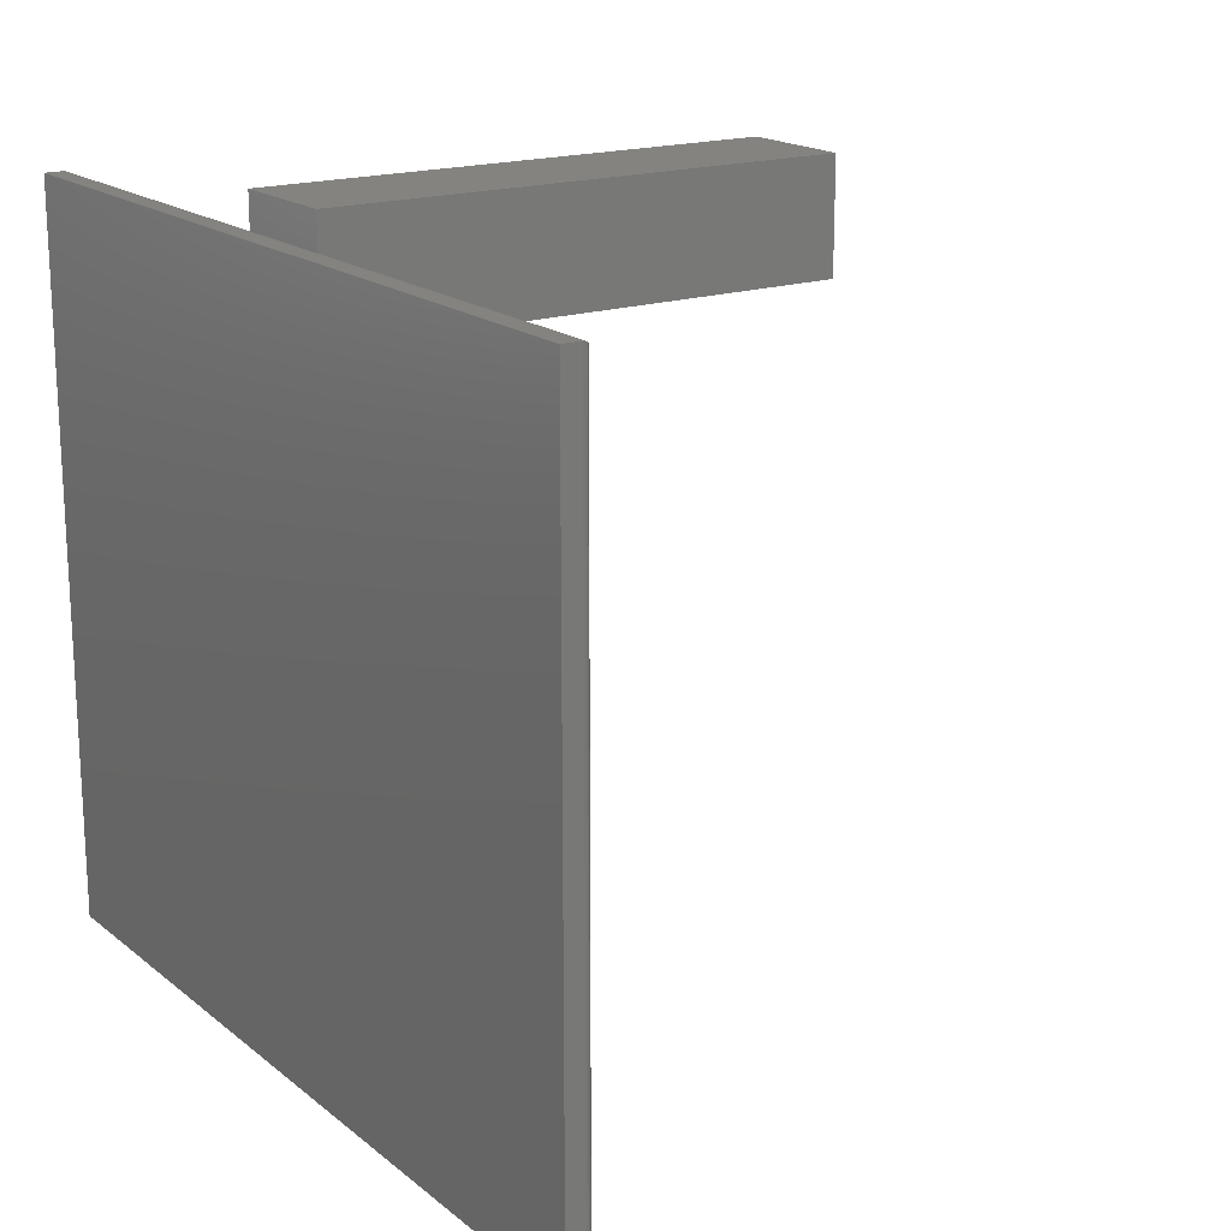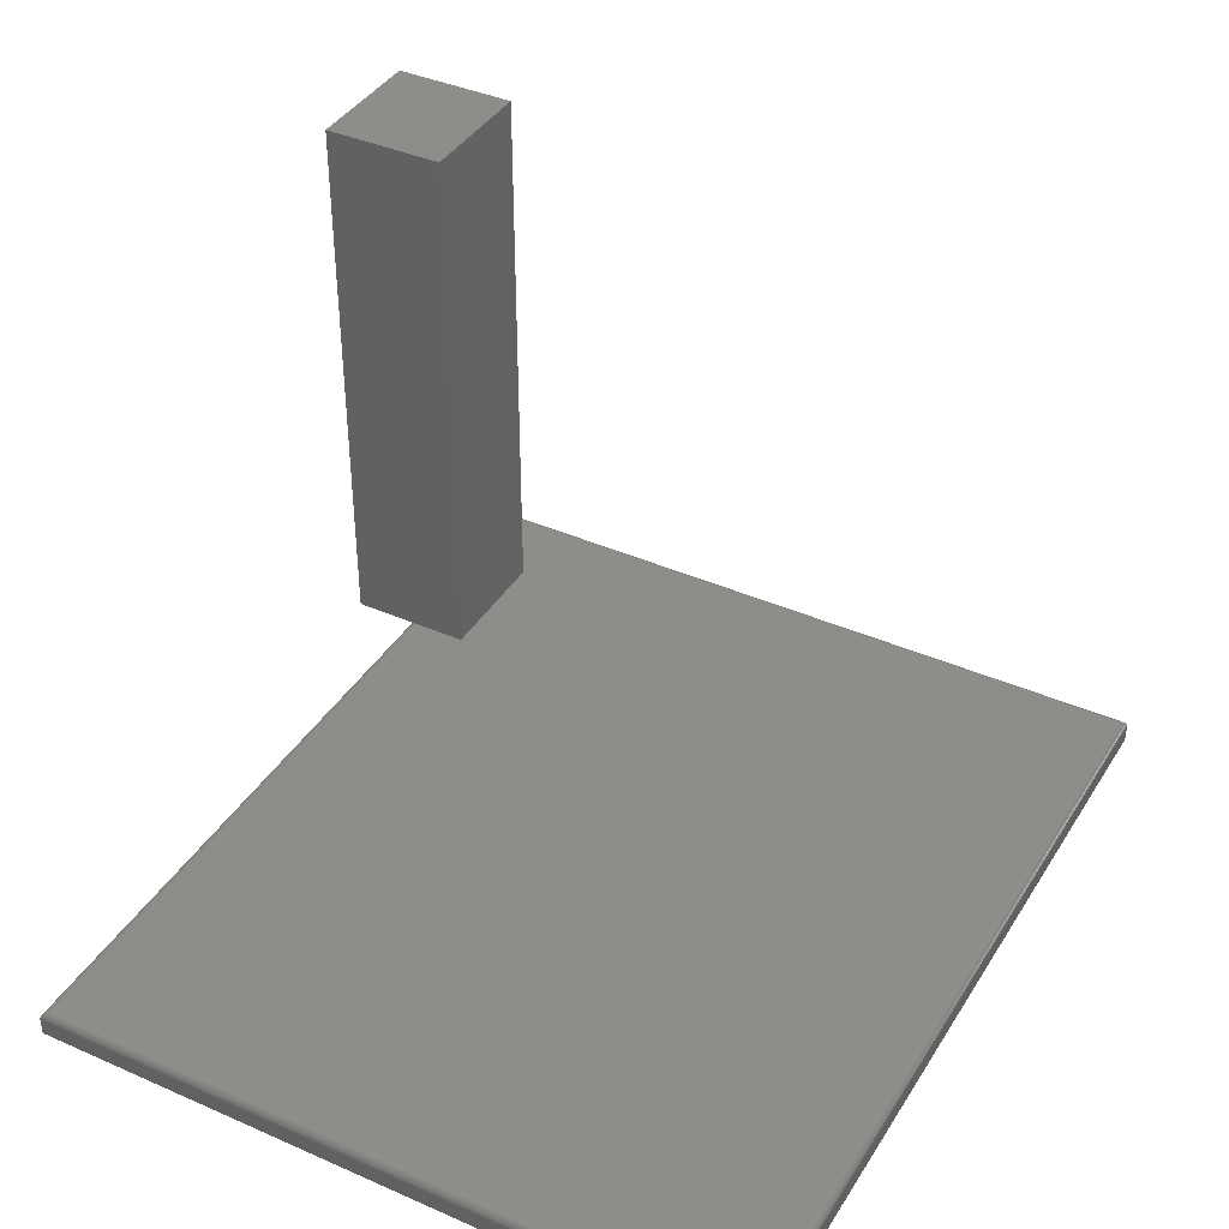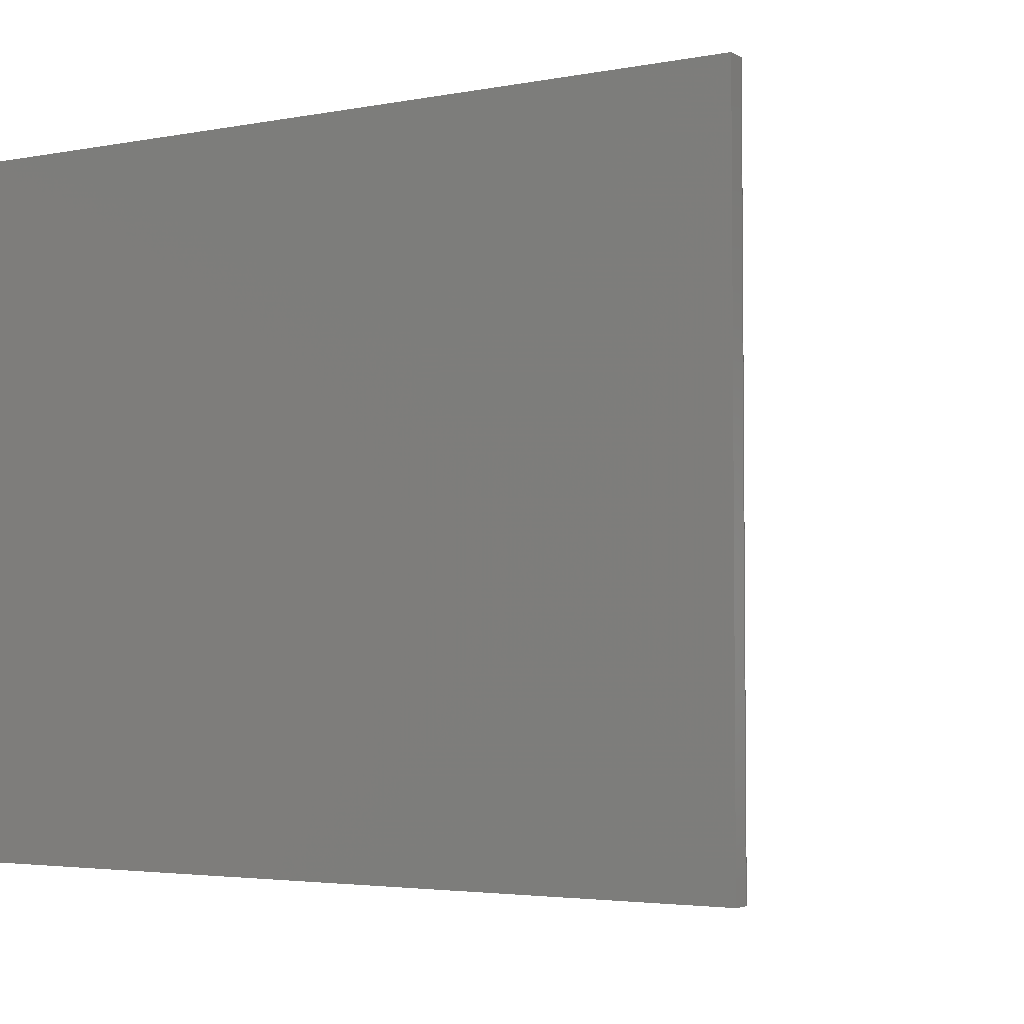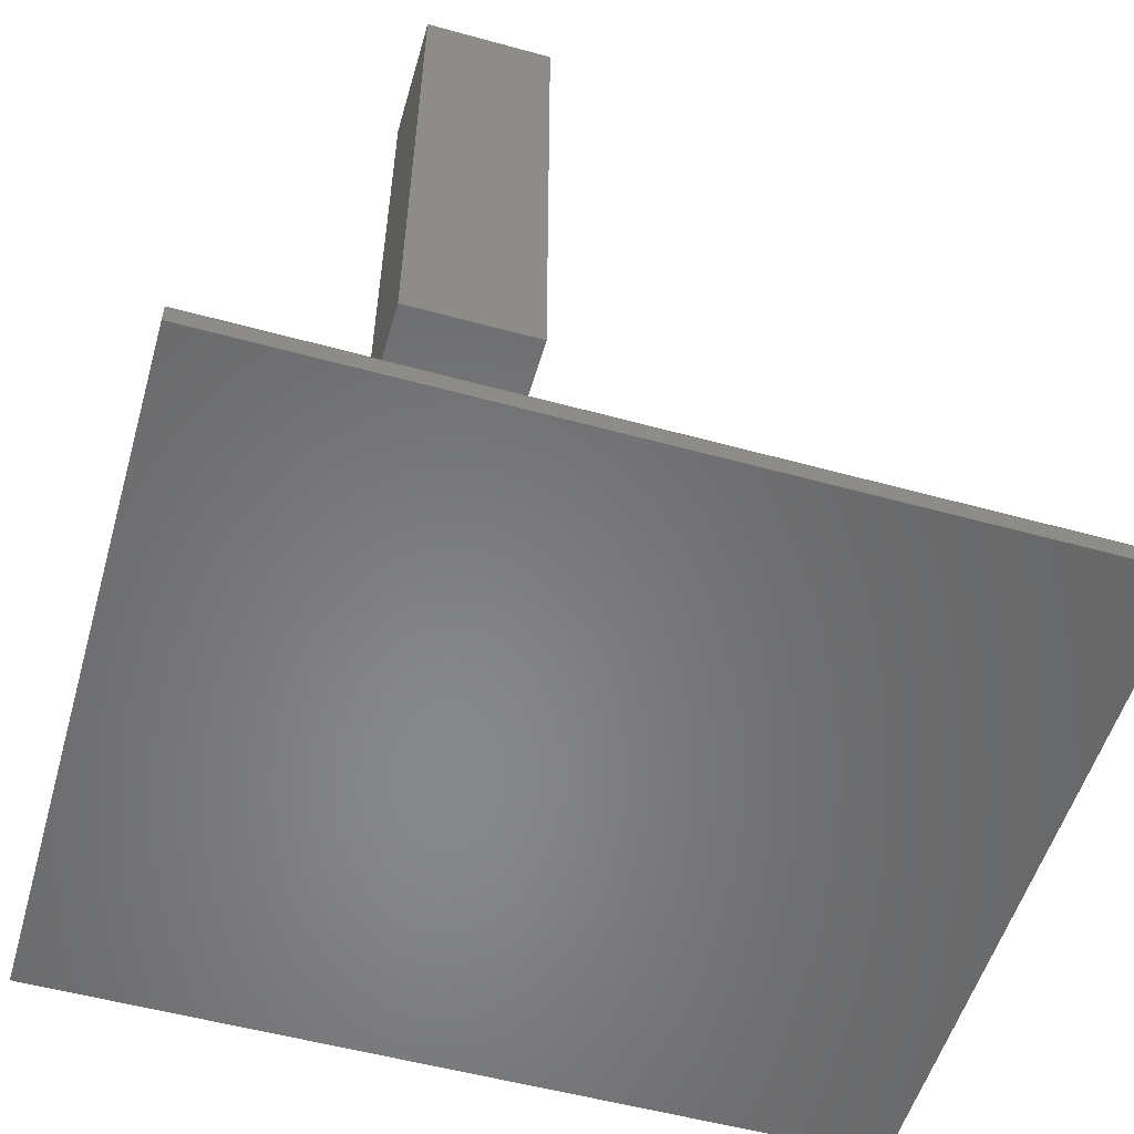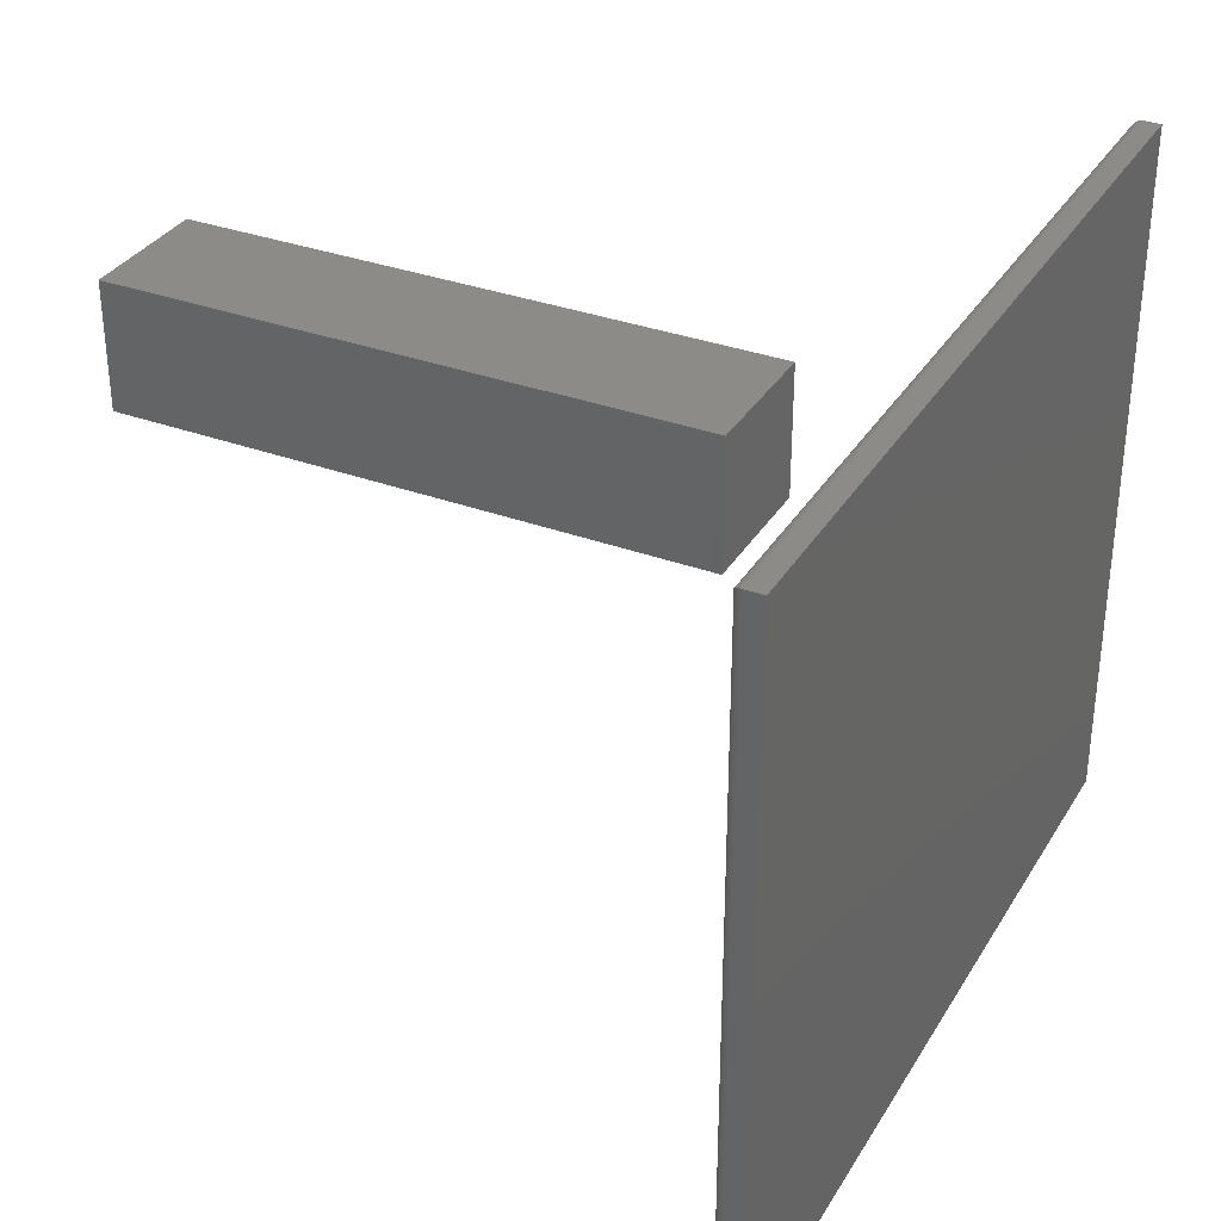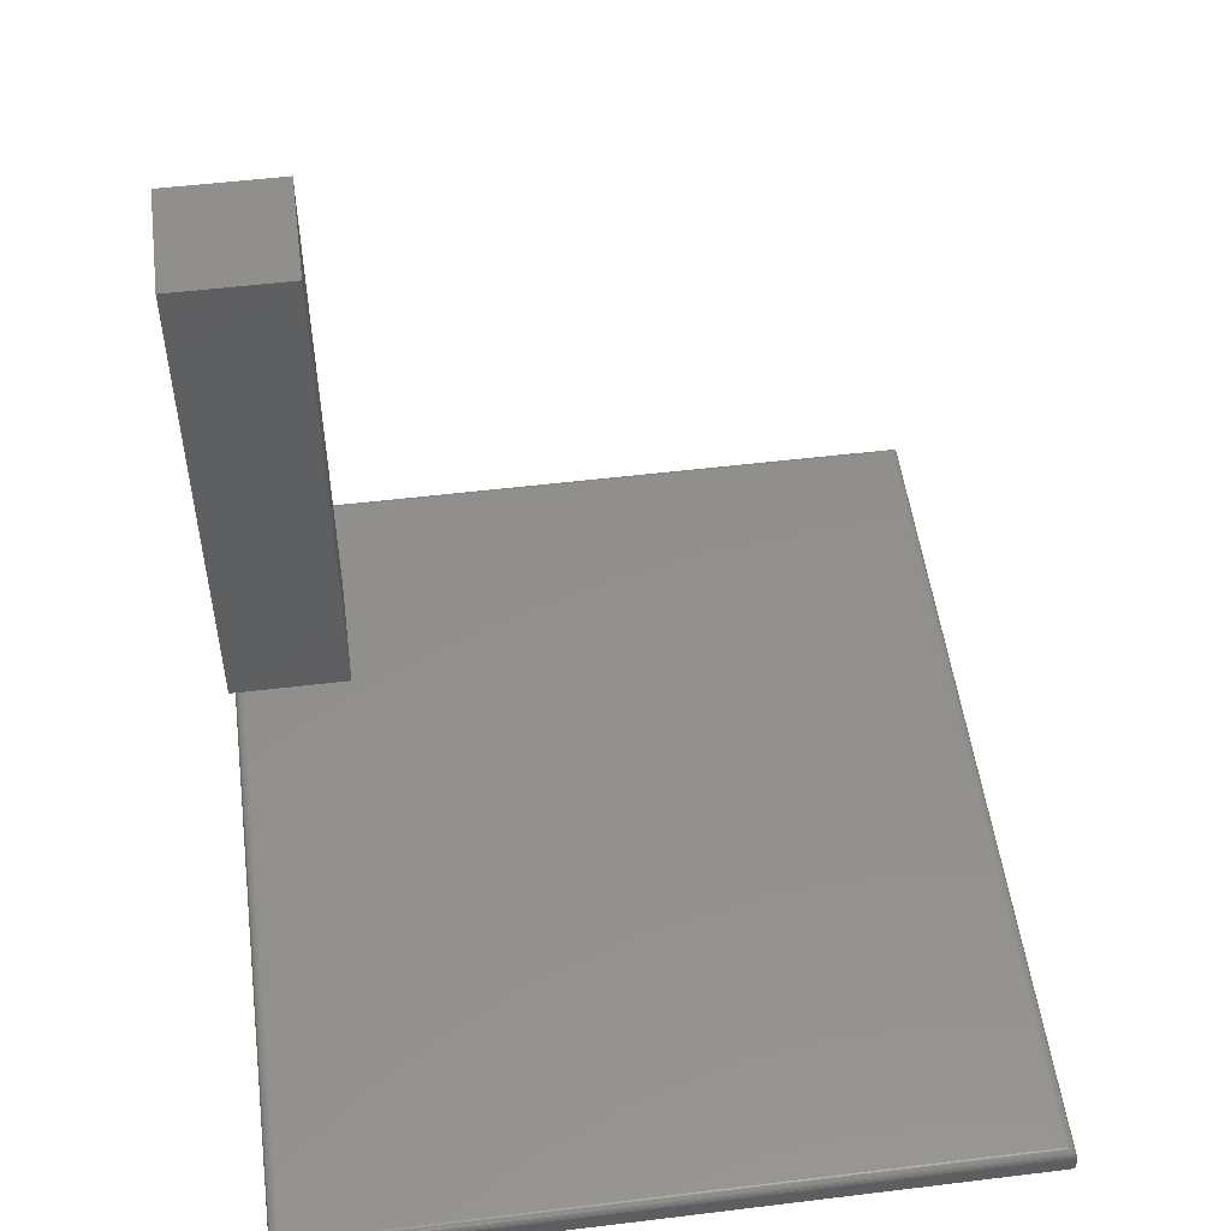
<metadata>
{"format":"stl","ext":"stl","renderer":"f3d","projection":"perspective","resolution":1024,"background":"white","views":[{"elev":17.9,"azim":-123.9,"up":"+Y"},{"elev":39.5,"azim":-61.3,"up":"+Z"},{"elev":-3.5,"azim":-148.1,"up":"+Y"},{"elev":-54.5,"azim":163.8,"up":"+Z"},{"elev":33.5,"azim":116.8,"up":"+Y"},{"elev":52.0,"azim":-97.5,"up":"+Z"}]}
</metadata>
<code>
# stl→obj: 48 verts, 88 faces
v 0.1123 -0.1094 -0.2559
v 0.2266 -0.1094 -0.2559
v 0.1123 -0.1094 0.247
v 0.2266 -0.1094 0.247
v 0.1123 3.236e-17 -0.2559
v 0.1123 6.028e-17 0.247
v 0.2266 3.871e-17 -0.2559
v 0.2266 6.663e-17 0.247
v -0.3906 -0.6641 -0.3594
v 0.3906 -0.6641 -0.3594
v -0.3906 -0.6641 -0.3425
v 0.3906 -0.6641 -0.3425
v -0.3906 0 -0.3594
v -0.3906 9.358e-19 -0.3425
v 0.3906 4.337e-17 -0.3594
v 0.3906 5.818e-17 -0.3425
v 0.3828 -0.6562 -0.3347
v 0.3828 -0.007812 -0.3347
v -0.3828 -0.6562 -0.3347
v -0.3828 -0.007812 -0.3347
v 0.3841 -0.006571 -0.3348
v -0.3841 -0.006567 -0.3348
v 0.3903 -0.0003152 -0.3403
v -0.3892 -0.001405 -0.338
v 0.3892 -0.001405 -0.338
v -0.3884 -0.00221 -0.3371
v 0.3884 -0.00221 -0.3371
v -0.3875 -0.003156 -0.3362
v 0.3875 -0.003156 -0.3362
v -0.3864 -0.004218 -0.3356
v 0.3864 -0.004218 -0.3356
v -0.3853 -0.005364 -0.3351
v 0.3853 -0.005364 -0.3351
v -0.3903 -0.0003152 -0.3403
v -0.3841 -0.6575 -0.3348
v -0.3892 -0.6627 -0.338
v -0.3884 -0.6619 -0.3371
v -0.3875 -0.6609 -0.3362
v -0.3864 -0.6598 -0.3356
v -0.3853 -0.6587 -0.3351
v -0.3903 -0.6637 -0.3403
v 0.3841 -0.6575 -0.3348
v 0.3853 -0.6587 -0.3351
v 0.3864 -0.6598 -0.3356
v 0.3875 -0.6609 -0.3362
v 0.3884 -0.6619 -0.3371
v 0.3892 -0.6627 -0.338
v 0.3903 -0.6637 -0.3403
f 1 2 3
f 3 2 4
f 5 6 7
f 7 6 8
f 3 6 1
f 1 6 5
f 4 8 3
f 3 8 6
f 2 7 4
f 4 7 8
f 1 5 2
f 2 5 7
f 9 10 11
f 11 10 12
f 13 14 15
f 15 14 16
f 14 13 11
f 11 13 9
f 17 18 19
f 19 18 20
f 15 16 10
f 10 16 12
f 20 21 22
f 20 18 21
f 23 24 25
f 24 26 25
f 25 26 27
f 26 28 27
f 27 28 29
f 28 30 29
f 29 30 31
f 30 32 31
f 31 32 33
f 32 22 33
f 33 22 21
f 16 14 23
f 23 14 34
f 23 34 24
f 19 22 35
f 19 20 22
f 34 36 24
f 36 37 24
f 24 37 26
f 37 38 26
f 26 38 28
f 38 39 28
f 28 39 30
f 39 40 30
f 30 40 32
f 40 35 32
f 32 35 22
f 14 11 34
f 34 11 41
f 34 41 36
f 17 35 42
f 17 19 35
f 35 40 42
f 42 40 43
f 40 39 43
f 43 39 44
f 39 38 44
f 44 38 45
f 38 37 45
f 45 37 46
f 37 36 46
f 46 36 47
f 36 41 47
f 11 12 41
f 41 12 48
f 41 48 47
f 18 42 21
f 18 17 42
f 42 43 21
f 21 43 33
f 43 44 33
f 33 44 31
f 44 45 31
f 31 45 29
f 45 46 29
f 29 46 27
f 46 47 27
f 27 47 25
f 47 48 25
f 12 16 48
f 48 16 23
f 48 23 25
f 9 13 10
f 10 13 15

</code>
